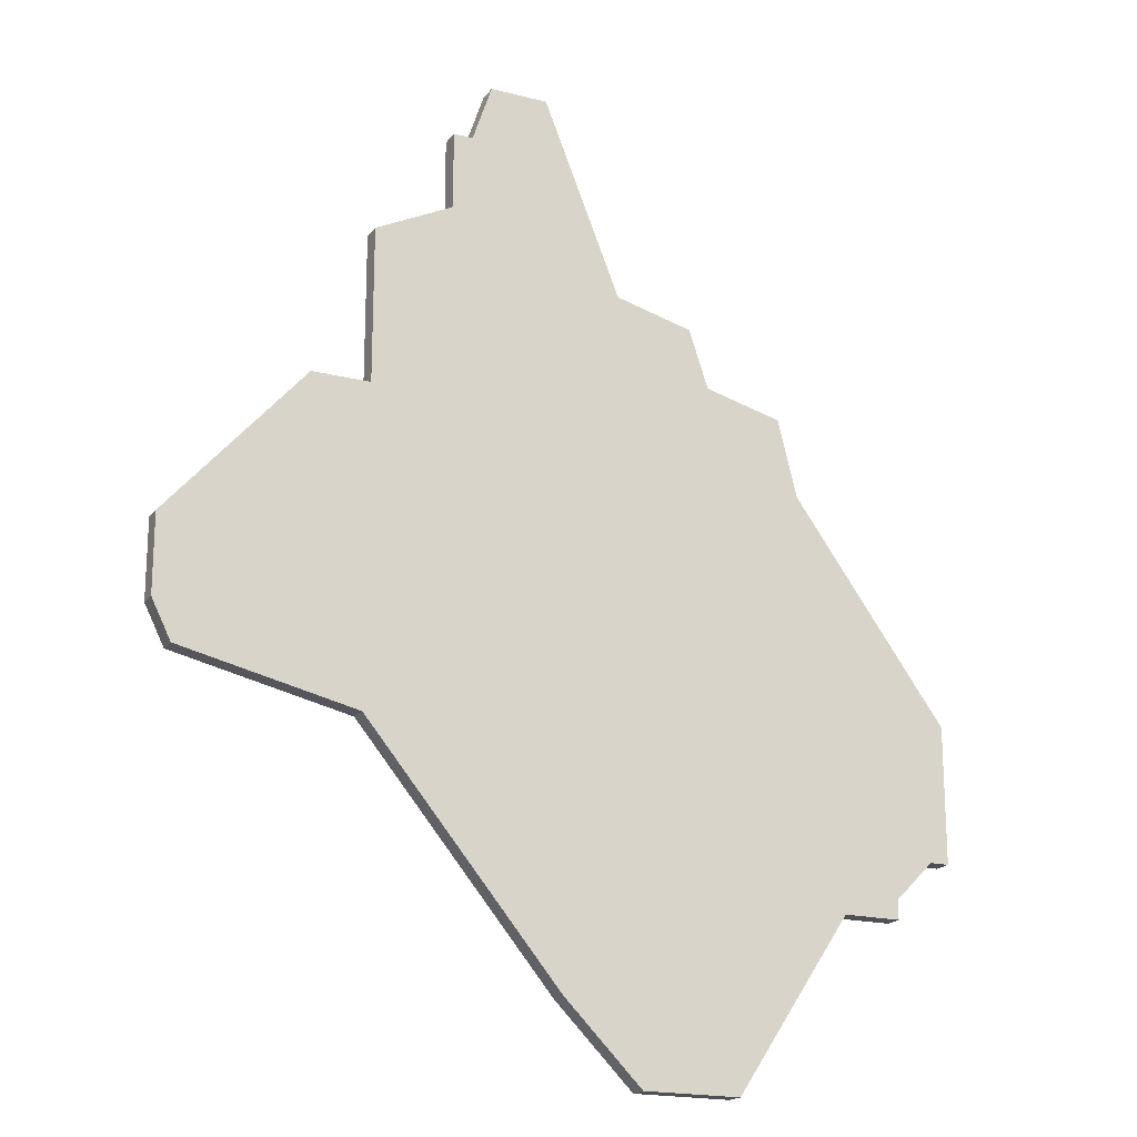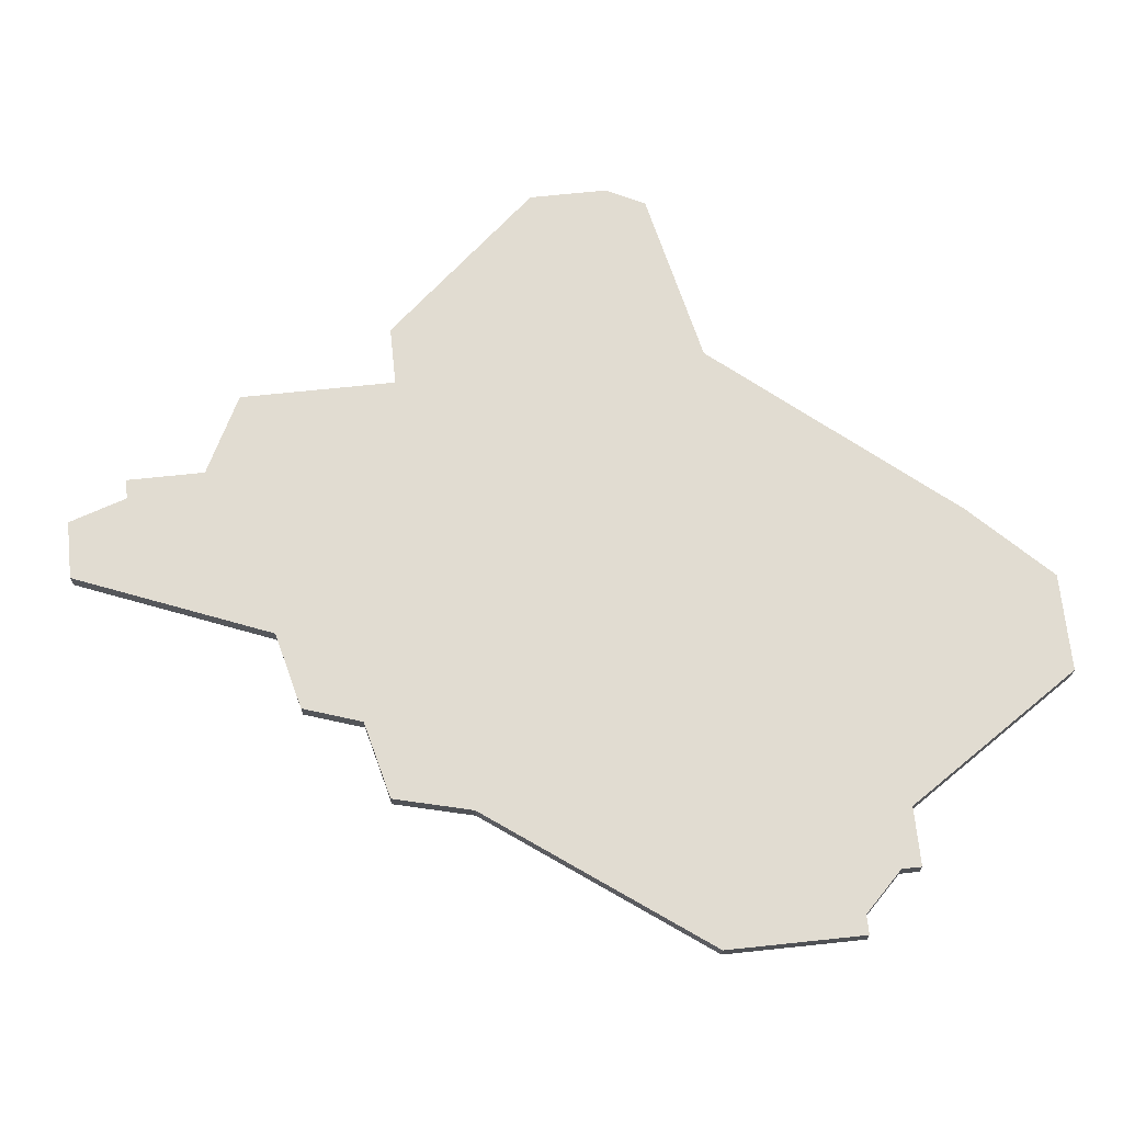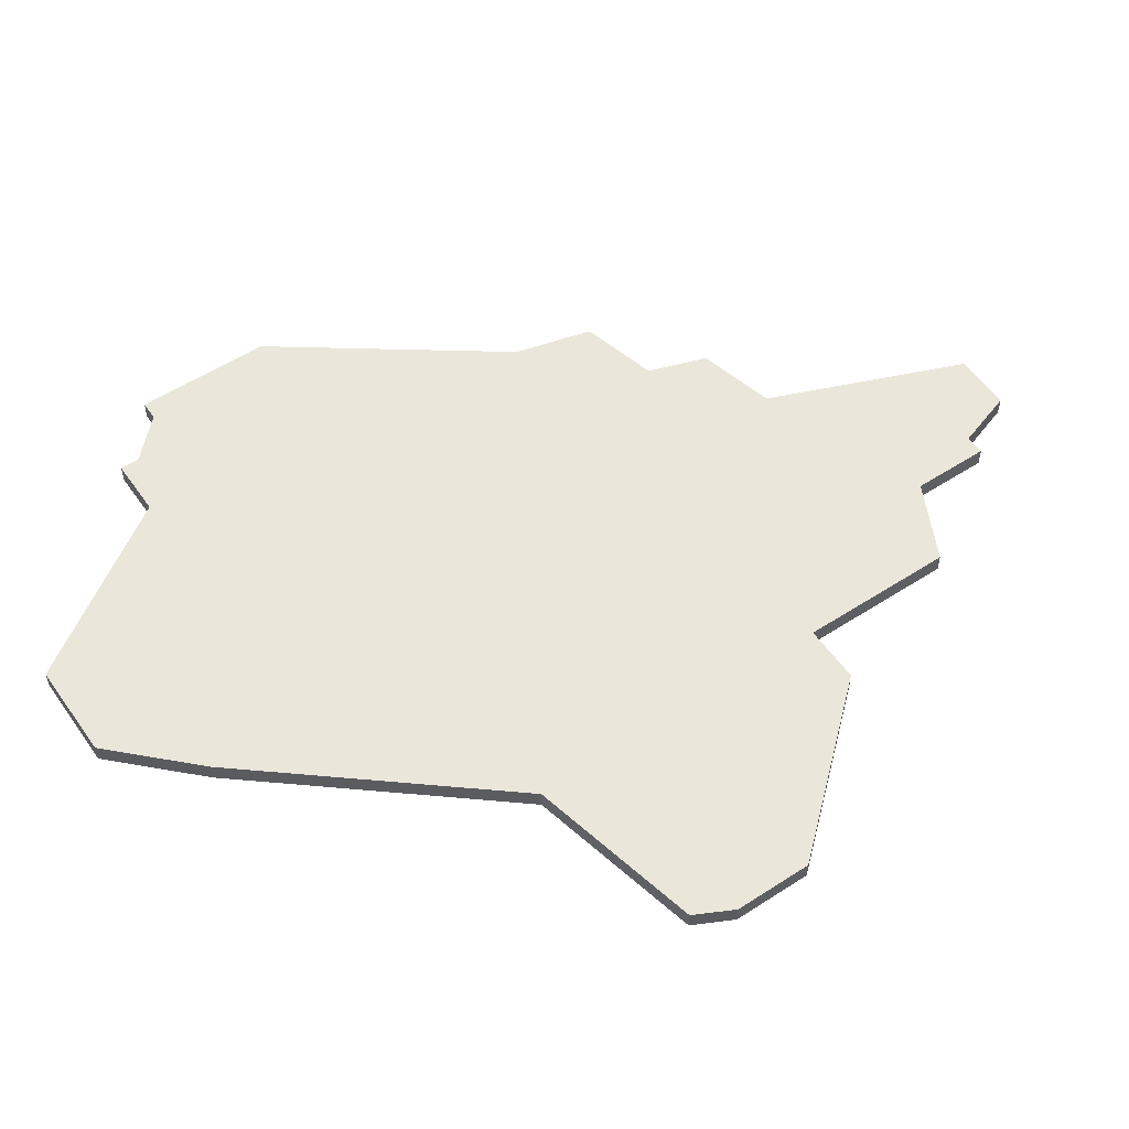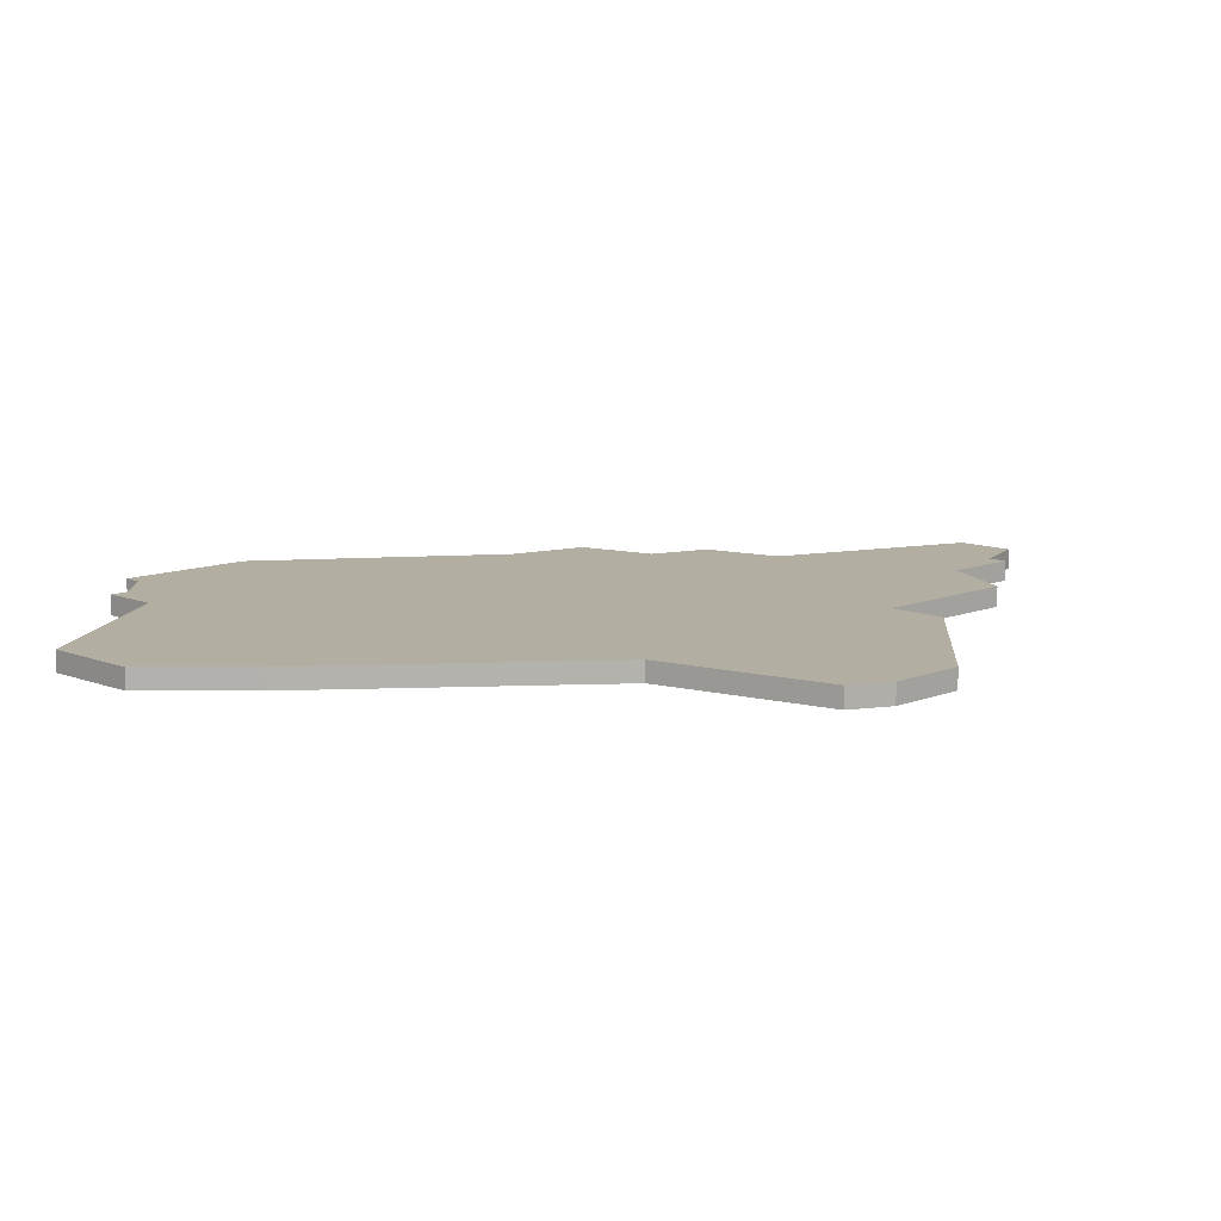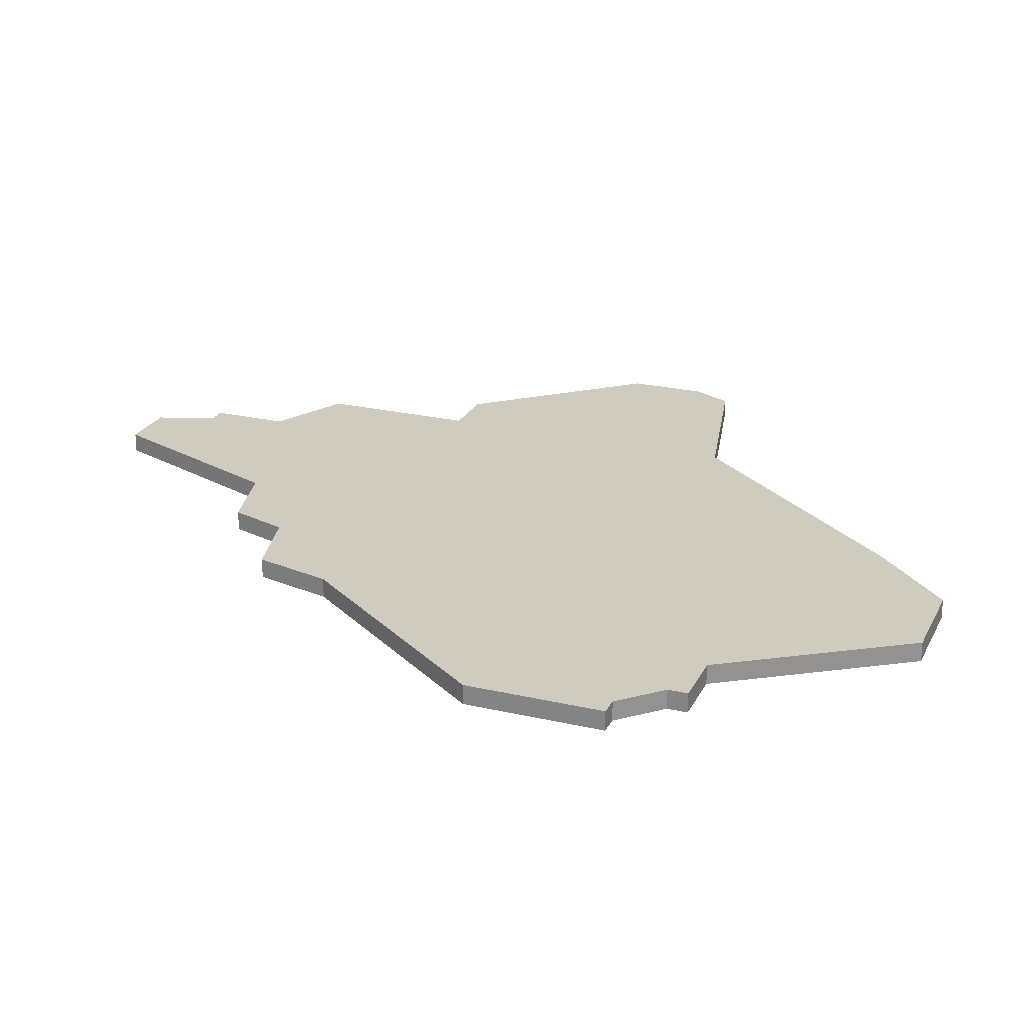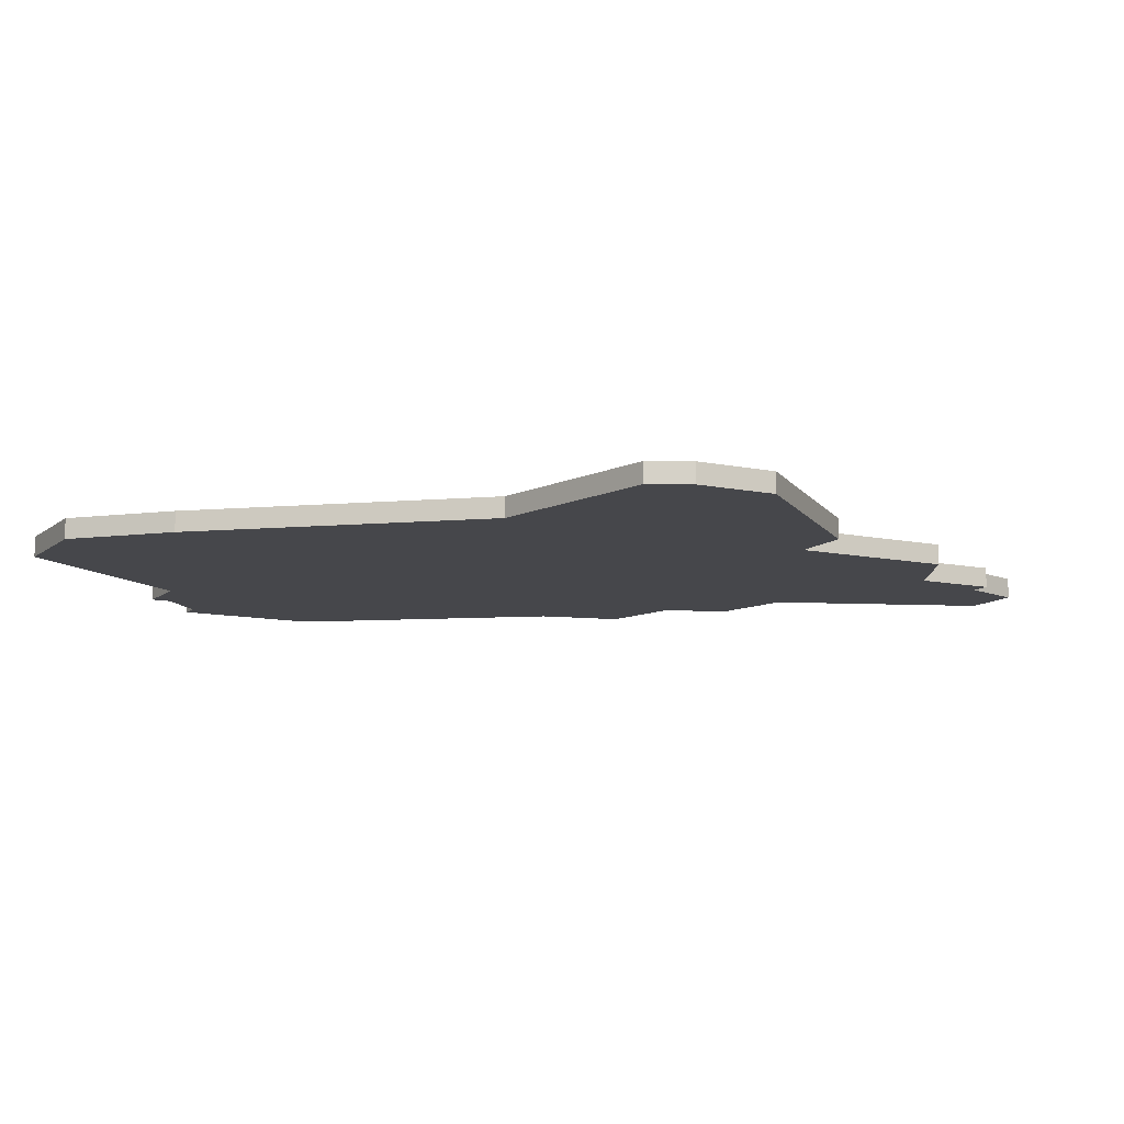
<metadata>
{"format":"obj","ext":"obj","renderer":"f3d","projection":"perspective","resolution":1024,"background":"white","views":[{"elev":-19.1,"azim":154.2,"up":"+Y"},{"elev":69.3,"azim":-96.0,"up":"+Z"},{"elev":54.8,"azim":55.6,"up":"+Z"},{"elev":10.8,"azim":44.9,"up":"+Z"},{"elev":23.7,"azim":-68.8,"up":"+Z"},{"elev":-10.7,"azim":62.0,"up":"+Z"}]}
</metadata>
<code>
v 3236 -1670 0
v 3228 -1681 0
v 3228 -1688 0
v 3229 -1688 0
v 3231 -1690 0
v 3231 -1691 0
v 3234 -1691 0
v 3240 -1700 0
v 3245 -1700 0
v 3249 -1696 0
v 3259 -1684 0
v 3268 -1682 0
v 3269 -1680 0
v 3269 -1676 0
v 3262 -1668 0
v 3259 -1668 0
v 3259 -1660 0
v 3255 -1658 0
v 3255 -1654 0
v 3254 -1654 0
v 3253 -1651 0
v 3250 -1651 0
v 3246 -1661 0
v 3242 -1662 0
v 3241 -1665 0
v 3237 -1666 0
v 3236 -1670 1
v 3228 -1681 1
v 3228 -1688 1
v 3229 -1688 1
v 3231 -1690 1
v 3231 -1691 1
v 3234 -1691 1
v 3240 -1700 1
v 3245 -1700 1
v 3249 -1696 1
v 3259 -1684 1
v 3268 -1682 1
v 3269 -1680 1
v 3269 -1676 1
v 3262 -1668 1
v 3259 -1668 1
v 3259 -1660 1
v 3255 -1658 1
v 3255 -1654 1
v 3254 -1654 1
v 3253 -1651 1
v 3250 -1651 1
v 3246 -1661 1
v 3242 -1662 1
v 3241 -1665 1
v 3237 -1666 1
f 3 2 1
f 7 6 5
f 9 8 7
f 11 10 9
f 13 12 11
f 15 14 13
f 18 17 16
f 20 19 18
f 22 21 20
f 25 24 23
f 1 26 25
f 4 3 1
f 7 5 4
f 11 9 7
f 15 13 11
f 22 20 18
f 1 25 23
f 7 4 1
f 15 11 7
f 22 18 16
f 7 1 23
f 16 15 7
f 23 22 16
f 16 7 23
f 27 28 29
f 31 32 33
f 33 34 35
f 35 36 37
f 37 38 39
f 39 40 41
f 42 43 44
f 44 45 46
f 46 47 48
f 49 50 51
f 51 52 27
f 27 29 30
f 30 31 33
f 33 35 37
f 37 39 41
f 44 46 48
f 49 51 27
f 27 30 33
f 33 37 41
f 42 44 48
f 49 27 33
f 33 41 42
f 42 48 49
f 49 33 42
f 28 27 2
f 2 27 1
f 29 28 3
f 3 28 2
f 30 29 4
f 4 29 3
f 31 30 5
f 5 30 4
f 32 31 6
f 6 31 5
f 33 32 7
f 7 32 6
f 34 33 8
f 8 33 7
f 35 34 9
f 9 34 8
f 36 35 10
f 10 35 9
f 37 36 11
f 11 36 10
f 38 37 12
f 12 37 11
f 39 38 13
f 13 38 12
f 40 39 14
f 14 39 13
f 41 40 15
f 15 40 14
f 42 41 16
f 16 41 15
f 43 42 17
f 17 42 16
f 44 43 18
f 18 43 17
f 45 44 19
f 19 44 18
f 46 45 20
f 20 45 19
f 47 46 21
f 21 46 20
f 48 47 22
f 22 47 21
f 49 48 23
f 23 48 22
f 50 49 24
f 24 49 23
f 51 50 25
f 25 50 24
f 27 52 1
f 1 52 26
f 52 51 26
f 26 51 25

</code>
